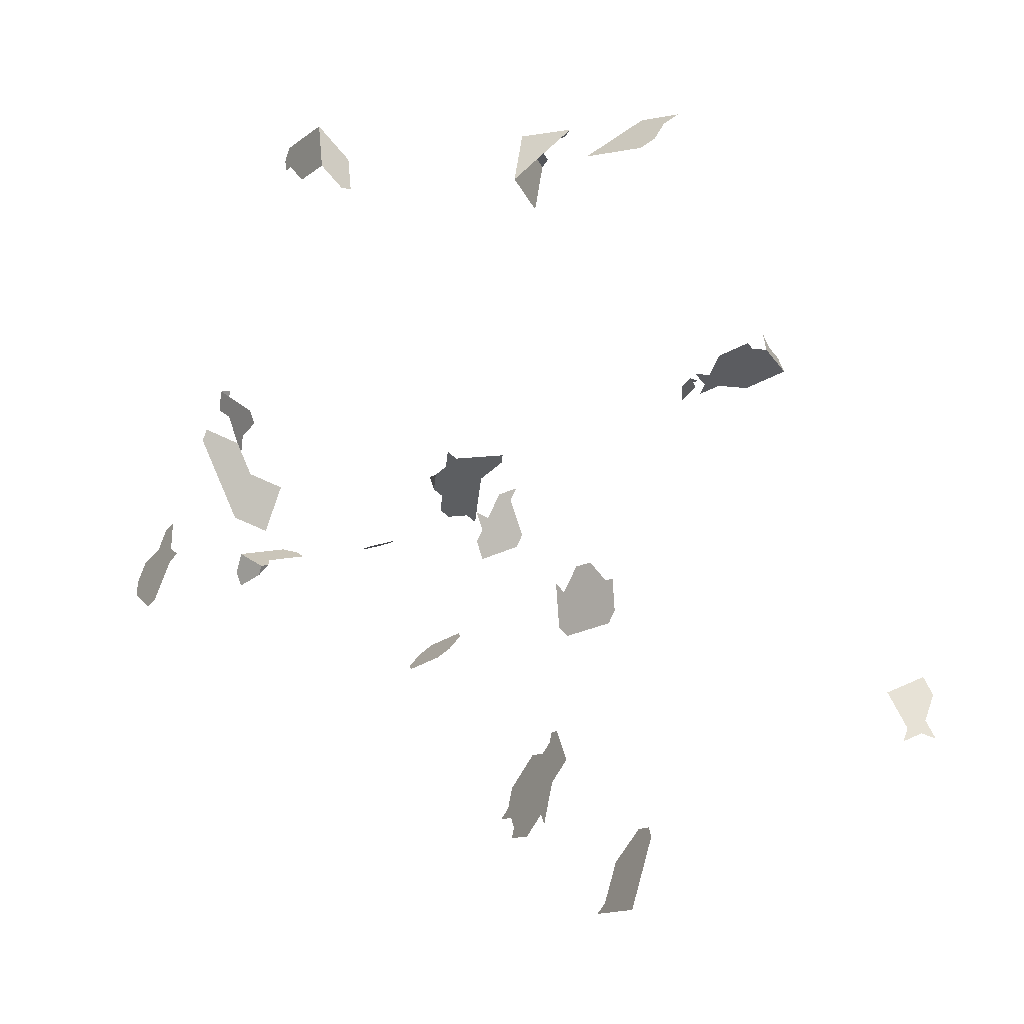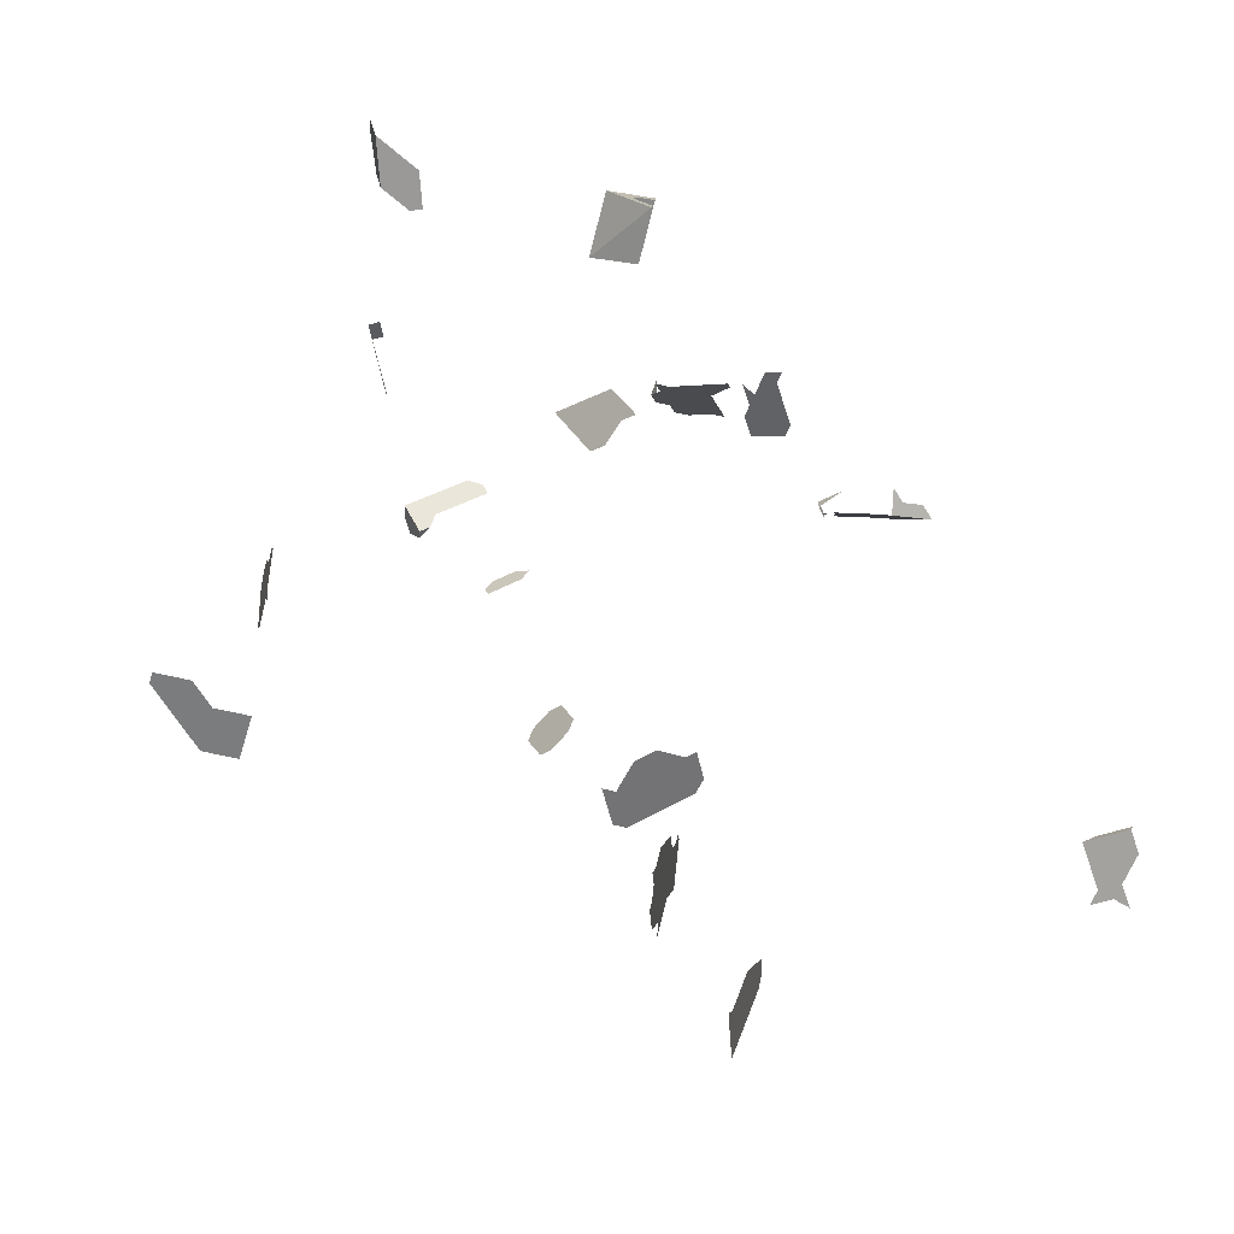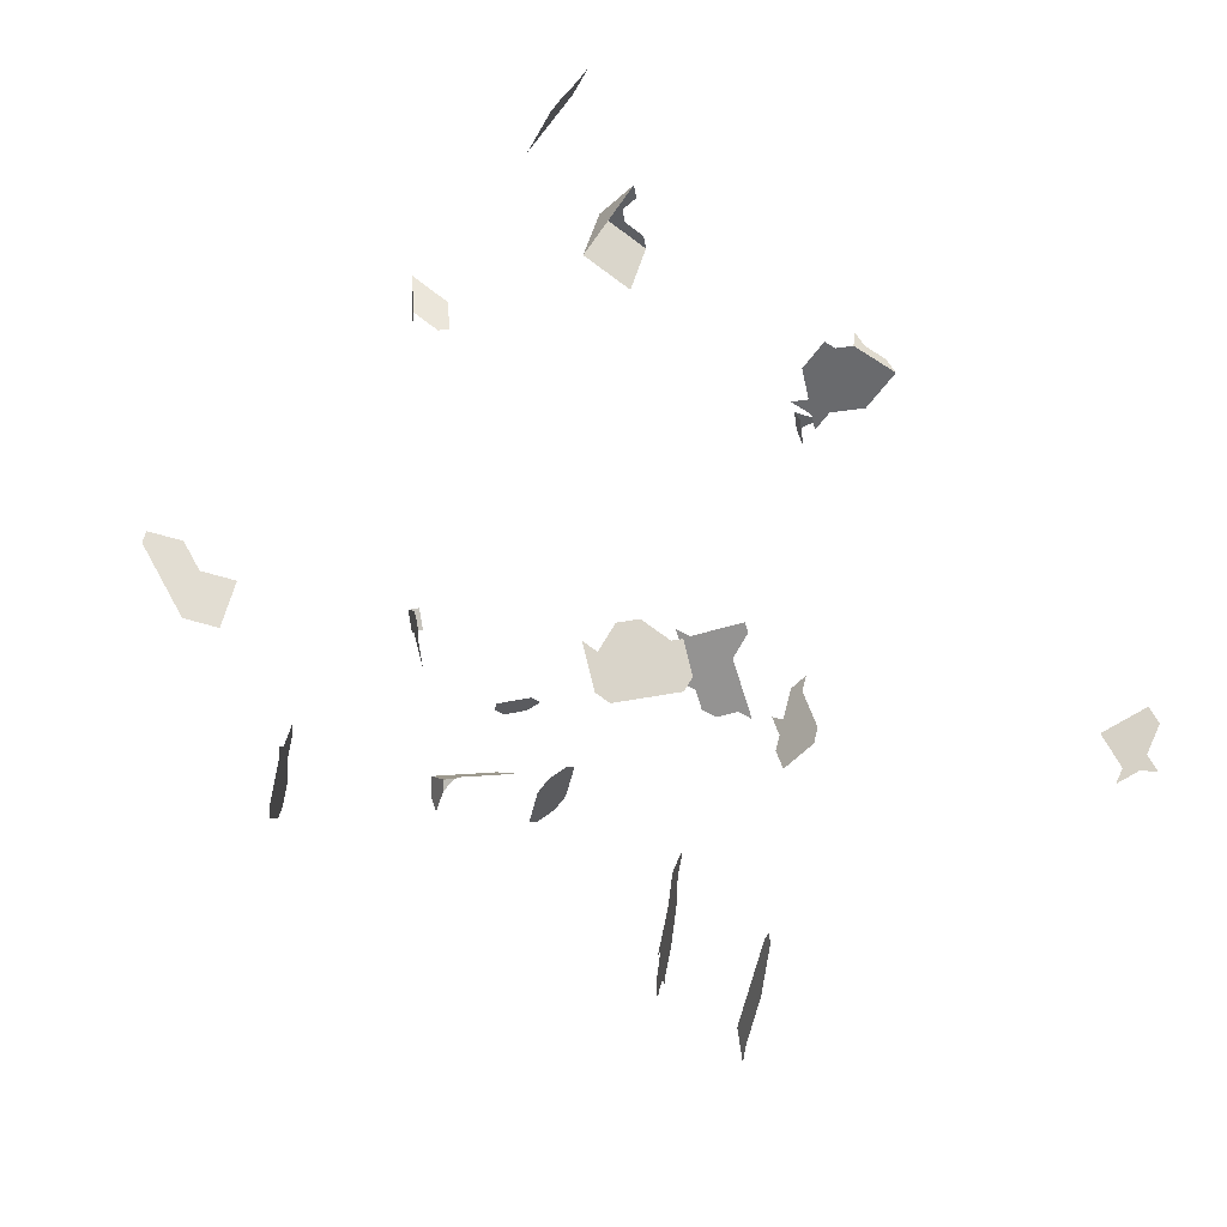
<metadata>
{"format":"obj","ext":"obj","renderer":"f3d","projection":"perspective","resolution":1024,"background":"white","views":[{"elev":-11.5,"azim":108.0,"up":"+Z"},{"elev":25.0,"azim":132.7,"up":"+Z"},{"elev":-28.9,"azim":138.3,"up":"+Z"}]}
</metadata>
<code>
o Cube_Cube.001
v 0.5376 -1.892 -0.9731
v -0.9047 -1.718 -0.5338
v 2.455 -0.2901 -0.7212
v 0.4278 1.738 -1.171
v 0.4781 -1.949 -0.9349
v 0.0196 1.876 -1.316
v 0.1245 1.413 2.764
v -0.9531 0.9639 -2.341
v -0.4059 0.3662 -1.333
v -0.4386 3.025 1.102
v -3.322 -0.2405 0.05139
v 0.3491 -0.5828 2.784
v 2.67 -0.4192 -0.2724
v 0.2792 -2.057 -0.5405
v -2.167 4.241 -1.735
v -0.1844 1.989 -1.148
v -3.175 0.1023 0.5073
v -0.2173 0.2889 -1.514
v 0.3229 -0.3441 2.988
v 2.515 -0.255 -0.1504
v 2.209 -0.01888 -0.4515
v 2.287 -0.101 -0.5125
v -0.8589 3.125 0.9598
v -3.172 -0.2472 0.4067
v -0.302 -0.251 -0.4516
v 1.75 2.624 2.157
v 0.1139 1.885 -1.06
v -0.8896 1.029 -2.342
v 0.3498 -0.5908 2.875
v 1.634 2.486 2.251
v 2.257 -0.1185 -0.7979
v -0.868 0.8659 -2.964
v 0.05104 1.879 -1.231
v -0.6357 1.289 -2.349
v -1.031 0.7778 -2.694
v 0.4504 -1.781 -0.2953
v 0.3649 1.732 -1.341
v -2.052 3.939 -1.683
v -0.66 1.317 -2.171
v -1.056 0.8058 -2.516
v -0.4688 0.392 -1.273
v 1.69 2.873 2.362
v 2.443 -0.2652 -0.6346
v 2.563 -0.3546 -0.4968
v -2.119 4.252 -1.933
v -0.6974 2.586 0.8494
v -0.8045 0.931 -2.965
v 1.726 2.956 2.353
v 0.463 -0.4416 2.796
v -0.6913 -1.798 0.9168
v -2.086 4.095 -1.808
v -2.469 0.03466 0.5808
v 0.1079 1.508 2.849
v 0.24 -2.177 -0.7819
v -0.2802 0.3147 -1.454
v 0.3778 -1.879 -0.3375
v 0.3915 -0.3769 2.711
v -0.7102 1.866 -3.522
v -0.02232 1.618 2.992
v -0.2674 0.5966 -1.287
v 2.407 -0.1904 -0.3748
v -2.743 -0.2007 0.2904
v -0.09717 1.257 2.798
v -2.455 -0.2587 0.4352
v -0.5115 3.131 1.101
v -0.5495 2.09 -3.345
v -0.3764 0.5455 -1.242
v -0.6897 1.075 -2.88
v 0.06355 1.608 3.02
v 1.778 2.818 2.213
v -0.8267 1.98 -3.002
v -0.8115 2.546 0.9499
v -0.1215 1.995 -0.9773
v 0.5691 1.708 -1.028
v -0.7356 1.266 -2.08
v 0.3199 -0.3123 2.626
v 0.465 -1.989 -1.015
v -0.7737 -1.933 1.006
v 0.07456 1.237 2.854
v -0.7961 -1.494 -0.4687
v -0.567 -1.637 0.9037
v -0.8294 -1.529 -0.5455
v 0.01912 1.247 3.027
v -0.5209 1.433 -2.263
v -0.6907 3.085 1.016
v 1.646 2.901 2.437
v 0.2381 -0.7558 3.135
v -0.9385 2.545 0.97
v -3.235 0.1137 0.1375
v -0.7491 1.904 -3.349
v -0.4434 -1.435 0.7693
v 0.4113 -1.902 -0.5366
v -0.7879 1.942 -3.175
v 0.3851 -1.983 -0.6975
v 0.1234 -0.8891 3.033
v -0.938 -1.753 -0.6106
v -2.075 4.222 -2.049
v -0.1526 1.267 2.971
v 0.2082 1.894 -0.8044
v -2.293 0.02154 0.6811
v -0.7351 2.741 0.9073
v -1.083 0.6988 -2.781
v 0.3521 -0.6146 3.147
v 0.1765 1.803 -1.371
v 1.814 2.901 2.203
v -0.8367 3.297 1.014
v -0.8801 0.8799 -2.875
v -2.388 0.1748 0.7037
v 0.2498 -0.2635 2.722
v -1.166 -1.511 -0.3005
v -0.5226 3.045 1.073
v -0.9018 1.043 -2.253
v -1.309 -1.367 -0.3051
v -0.5883 2.128 -3.171
v 0.1226 -0.8811 2.943
v 0.3513 -0.6067 3.056
v -0.6937 -1.671 0.5526
v -2.164 4.283 -1.816
v 0.1768 1.891 -0.8897
v -0.5845 3.237 1.099
v -0.4452 1.484 -2.353
v 0.3944 -0.4088 3.073
v 0.4374 -1.822 -0.3757
v -3.234 -0.06101 0.08722
v -2.256 4.122 -1.596
v 0.5637 -1.811 -0.8122
v -0.1373 1.949 -1.261
v -3.235 0.2011 0.1626
v -0.9874 1.756 -3.179
v -0.8381 -1.647 -0.3801
v 0.09678 1.418 2.851
v -0.3548 1.288 2.713
v -2.197 -0.1317 0.6585
v -0.6511 2.721 0.9356
v -0.3469 -0.3296 -0.4599
v 0.3517 -1.959 -0.4983
v -2.038 4.107 -2.005
v -0.3786 -0.2101 -0.4245
v 1.678 2.458 2.176
v -0.6898 -1.882 1.16
v -3.173 -0.07243 0.457
v 2.509 -0.3223 -0.609
v -2.166 -0.3166 0.58
v -2.55 -0.1054 0.4578
v -0.6494 -1.773 0.9933
v -3.217 -0.2604 0.1231
v -0.6262 1.14 -2.881
v -0.5766 -0.207 -0.3788
v -1.004 0.8848 -2.428
v 0.3221 -0.3361 2.898
v -0.6929 -1.713 0.674
v 0.5898 -1.731 -0.6513
v -0.2135 1.268 2.569
v -0.843 -1.877 1.026
v 0.5062 1.702 -1.198
v 0.3206 -0.3202 2.716
v -3.203 -0.1978 0.2344
v 0.4638 -0.4496 2.886
v -0.8653 1.001 -2.52
v -0.2716 1.273 2.454
v -0.3097 0.1354 -1.545
v -0.5965 1.382 -2.172
v -0.7235 1.252 -2.169
v 0.06566 -0.9517 2.937
v -2.381 -0.4546 0.6101
v -0.8837 -1.641 -0.5781
v 2.527 -0.2799 -0.237
v -0.841 0.973 -2.698
v 0.09127 1.603 2.934
v 1.598 2.403 2.261
v -0.4983 0.2126 -1.364
v -0.8932 1.918 -3.003
v -0.4846 -1.502 0.8141
v 0.1789 -0.8026 2.858
v -0.6215 -0.2857 -0.3871
v 0.1805 -2.235 -0.7436
v -0.6532 -0.1662 -0.3517
v -0.587 1.233 -2.705
v -0.4275 3.111 1.129
v -2.726 -0.09232 0.3575
v -0.2993 1.278 2.541
v 2.617 -0.3869 -0.3846
v -0.1059 1.952 -1.175
v -0.7013 3.235 1.153
v -0.9098 1.68 -3.526
v -2.093 4.011 -1.647
v -0.6113 1.261 -2.527
v -0.3135 0.5198 -1.302
v 0.2708 1.812 -1.115
v -3.174 0.01493 0.4821
v -0.4426 -1.477 0.8907
v -0.8011 -1.852 1.103
v -0.8695 3.275 1.096
v -1.145 -1.435 -0.3448
v -0.9558 0.8289 -2.784
v -0.1249 0.4425 -1.483
v 2.323 -0.1757 -0.7723
v -2.323 0.2065 0.7596
v -0.5781 2.615 0.9367
v -0.5559 2.787 0.9913
v 1.574 2.735 2.456
v -0.7523 2.488 0.9117
v -0.7651 2.528 0.8312
v -0.4187 0.08433 -1.5
v 2.712 -0.4265 -0.07358
v -3.159 -0.009766 0.5683
v -0.8591 -1.724 -0.3358
v -0.8811 2.953 0.9052
v 0.4592 1.742 -1.085
v -0.5266 -1.528 0.7375
v 0.2359 -0.732 2.863
v 2.419 -0.2153 -0.4614
v 0.2351 -0.724 2.773
v -0.04301 1.959 -1.005
v -0.8922 2.867 0.8779
v -3.249 -0.03631 0.001061
v 0.04133 1.428 3.024
v -0.8239 1.723 -3.612
v -0.8192 2.761 0.8789
v -0.7626 1.159 -2.346
v 0.2513 -0.2794 2.903
v 2.311 -0.1508 -0.6857
v -0.8201 2.43 0.8935
v 1.618 2.707 2.381
v 2.724 -0.4514 -0.1602
v -2.079 4.179 -1.969
v 1.706 2.652 2.232
v 1.718 3.066 2.418
v -0.5317 -0.1284 -0.3704
v 0.3335 1.729 -1.426
v 0.208 1.806 -1.286
v -2.598 -0.02883 0.4692
v 0.359 -2.063 -0.8584
v 0.3651 1.821 -0.8597
v -1.187 -1.588 -0.2562
v -0.9257 -1.794 -0.4895
v -2.021 -0.1448 0.7588
v -3.248 -0.211 -0.04922
v 2.275 -0.07606 -0.4259
v 2.658 -0.3942 -0.1858
v -2.045 4.023 -1.844
v -3.188 -0.1351 0.3457
v -0.5772 1.99 -3.52
v -0.5087 1.419 -2.352
v -2.371 0.2831 0.7709
v -0.1878 0.4683 -1.423
v -2.296 4.195 -1.56
v -3.25 0.1384 0.05134
v -0.7591 -1.827 1.179
v 0.1411 1.318 2.679
v -0.6936 2.104 -2.999
v 0.07465 1.698 3.019
v 0.2269 -2.218 -0.8623
v -2.583 -0.3222 0.3236
v -0.2689 1.278 2.742
v 0.466 -0.4734 3.158
v -2.435 0.2514 0.7151
v -0.6921 -1.755 0.7954
v 0.6624 -1.633 -0.6092
v -0.7317 -1.908 1.083
v -2.215 4.23 -1.538
v -0.9569 1.599 -3.614
v -0.9209 1.818 -3.178
v -0.9429 3.145 0.9314
v -2.536 -0.3988 0.3122
v 0.1577 1.222 2.595
v -0.6775 1.061 -2.969
v 0.13 1.227 2.681
v -0.3725 0.1611 -1.484
v -0.6509 -1.688 0.7505
v 0.4969 -1.764 -0.414
v 0.5433 -1.748 -0.5327
v -3.204 0.06432 0.3098
v -2.452 0.143 0.6479
v -0.616 2.028 -3.346
v -0.6722 1.331 -2.082
v -0.7129 2.913 0.9619
v -0.3132 1.378 2.913
v -0.4102 1.298 2.886
v -1.33 -1.443 -0.2608
v -0.6548 2.066 -3.173
v -0.4683 -0.3674 -0.4412
v -0.1415 1.358 2.969
v -0.5445 0.1358 -1.379
v -2.15 -0.2083 0.6472
v -0.9486 1.718 -3.353
v -2.648 -0.3539 0.2677
v 0.346 -2.104 -0.9388
v 2.245 -0.09361 -0.7113
v -0.3243 1.288 2.914
v -1.391 -1.333 -0.2852
v -0.1416 0.5451 -1.408
v -0.4608 2.853 1.047
v -0.8433 1.742 -3.525
v -2.421 -0.04195 0.5695
v -0.8821 1.78 -3.351
v -0.4965 1.405 -2.441
v 1.822 2.79 2.138
v -0.6845 2.546 0.9299
v 0.2661 -2.097 -0.621
v -3.233 -0.2357 0.03694
v -1.412 -1.409 -0.2409
v -0.6908 1.847 -3.609
v -0.6686 3.257 1.071
v -0.5448 2.873 1.019
v -0.713 2.123 -2.912
v -0.5578 1.971 -3.606
v 0.5303 -1.788 -0.6131
v -0.4913 2.033 -3.605
v -0.4992 1.27 -2.884
v -0.5612 0.2384 -1.303
v 0.5042 -1.869 -0.774
v -1.002 -1.579 -0.3403
v 0.2373 -0.7479 3.045
v -3.203 -0.1104 0.2595
v -0.8166 0.945 -2.876
v 0.2491 -0.2555 2.631
v -0.878 -1.46 -0.4488
v -2.855 -0.1558 0.2459
v 0.0664 -0.9597 3.027
v -0.8461 1.999 -2.915
v 0.09832 1.928 -0.862
v 0.3337 1.818 -0.9449
v -0.1857 1.263 2.482
v 2.646 -0.3693 -0.09918
v -1.994 4.076 -2.122
v -2.112 4.336 -2.094
v 0.4122 1.781 -0.9725
v -2.295 -0.3801 0.4684
v -2.326 -0.1952 0.5468
v -0.6074 -1.747 1.07
v -0.014 1.243 2.538
v -0.9651 2.973 0.8768
v 1.59 2.514 2.326
v -2.407 -0.3353 0.4239
v -0.9403 1.837 -3.091
v -1.023 -1.656 -0.296
v 0.2066 -2.154 -0.5827
v -0.09004 1.998 -0.8921
v -2.231 -0.3484 0.5242
v -2.679 -0.1689 0.3462
v -2.208 4.314 -1.699
v -0.01158 1.962 -0.9197
v -0.6501 3.194 1.263
v -2.133 -0.09994 0.7143
v -1.351 -1.52 -0.2165
v -0.6097 -1.62 0.7057
v -0.7748 1.173 -2.257
v -0.04172 1.248 2.625
v -0.4235 -0.2888 -0.4329
v -0.5749 1.219 -2.794
v -0.8414 2.589 0.8243
v 0.1241 -0.897 3.124
v -0.9007 2.413 0.7949
v -0.525 -1.612 0.9803
v -0.9923 0.8709 -2.517
v 0.4653 -0.4655 3.068
v -0.7462 2.655 0.8799
v -0.9207 3.317 0.986
v 0.4434 1.696 -1.369
v -3.205 0.1517 0.335
v -3.16 0.165 0.6186
v -0.5479 1.326 -2.528
v -0.5235 1.298 -2.706
v 2.461 -0.2227 -0.2626
v 2.551 -0.3297 -0.4102
v -2.174 3.977 -1.668
v -0.9679 0.8429 -2.695
v -2.228 0.05329 0.7369
v -2.174 4.157 -1.574
v 1.582 2.624 2.391
v -2.274 -0.3856 0.5951
v -0.981 -1.502 -0.3846
v -0.04453 1.438 2.996
v -0.714 1.103 -2.702
v -0.6271 2.166 -2.998
v -0.5107 2.052 -3.518
v 2.221 -0.04379 -0.5381
v 1.606 2.292 2.196
v -0.7383 1.131 -2.524
f 374 283 98
f 287 254 265
f 98 83 217
f 318 373 313
f 80 313 130
f 337 207 130
f 161 269 204
f 269 171 284
f 284 171 311
f 147 68 267
f 316 47 267
f 316 107 32
f 302 280 113
f 280 110 194
f 313 373 194
f 38 186 367
f 351 310 364
f 68 147 351
f 68 178 375
f 68 375 168
f 368 195 107
f 346 280 302
f 368 316 168
f 35 102 195
f 346 235 110
f 337 313 110
f 186 370 125
f 364 363 187
f 187 380 375
f 375 380 159
f 168 159 356
f 35 368 356
f 370 261 247
f 309 377 243
f 243 58 303
f 294 218 303
f 185 262 218
f 121 244 297
f 363 297 244
f 187 244 34
f 187 34 220
f 220 28 159
f 8 149 356
f 28 356 159
f 40 356 149
f 66 275 243
f 275 90 58
f 90 296 294
f 84 244 121
f 286 185 294
f 84 162 39
f 244 39 34
f 163 348 220
f 39 220 34
f 348 112 28
f 8 28 112
f 66 114 281
f 281 93 90
f 93 263 296
f 263 129 286
f 276 39 162
f 39 276 75
f 177 148 229
f 350 138 229
f 350 135 25
f 376 251 281
f 281 251 71
f 71 172 336
f 71 263 93
f 129 263 336
f 175 148 177
f 292 246 196
f 175 282 350
f 135 350 282
f 196 246 55
f 269 161 18
f 306 251 376
f 321 71 251
f 172 71 321
f 60 188 246
f 246 188 9
f 9 171 269
f 67 188 60
f 41 9 188
f 311 171 9
f 202 203 46
f 111 65 179
f 120 65 111
f 304 111 85
f 23 106 304
f 359 106 23
f 83 79 131
f 53 169 69
f 371 224 201
f 131 69 217
f 252 69 169
f 201 224 42
f 48 228 86
f 223 354 203
f 250 7 131
f 170 30 334
f 268 131 79
f 224 371 334
f 53 131 7
f 224 30 227
f 224 227 70
f 70 105 48
f 170 379 139
f 250 268 266
f 26 227 30
f 26 298 70
f 105 70 298
f 200 305 293
f 305 111 10
f 134 199 358
f 200 134 101
f 305 101 277
f 277 85 111
f 256 357 122
f 358 352 219
f 219 215 208
f 101 208 277
f 277 208 23
f 19 122 357
f 150 357 158
f 19 150 221
f 333 208 215
f 264 23 208
f 49 57 156
f 158 156 150
f 109 221 150
f 76 156 57
f 76 317 109
f 72 202 299
f 72 88 223
f 62 319 180
f 59 69 252
f 254 287 62
f 374 217 69
f 245 198 108
f 257 108 274
f 17 362 206
f 190 273 361
f 273 89 128
f 128 89 248
f 369 100 108
f 52 274 108
f 295 108 100
f 144 232 52
f 341 180 232
f 141 190 206
f 190 141 242
f 190 315 273
f 315 124 89
f 216 248 89
f 345 133 100
f 133 330 295
f 330 64 144
f 144 64 254
f 318 80 82
f 242 24 157
f 157 146 301
f 315 301 124
f 124 301 238
f 345 237 285
f 133 285 143
f 133 340 330
f 340 329 335
f 279 290 278
f 340 64 330
f 98 283 278
f 265 254 64
f 193 106 359
f 193 184 304
f 184 344 120
f 328 323 234
f 234 323 119
f 99 119 322
f 209 74 155
f 323 328 209
f 323 4 189
f 189 27 119
f 214 343 322
f 214 119 27
f 343 214 73
f 360 37 4
f 37 231 189
f 189 231 33
f 27 33 183
f 16 73 214
f 230 37 360
f 230 104 231
f 6 33 231
f 127 183 33
f 16 183 127
f 342 261 370
f 342 15 118
f 186 51 15
f 45 118 15
f 226 15 51
f 97 327 45
f 241 51 186
f 241 137 226
f 137 326 97
f 140 249 192
f 260 192 154
f 13 240 225
f 225 240 325
f 44 366 182
f 13 182 366
f 240 366 167
f 20 325 240
f 3 43 142
f 366 44 142
f 366 43 212
f 212 61 365
f 212 167 366
f 20 167 365
f 3 197 222
f 222 22 212
f 22 239 61
f 197 31 289
f 378 22 222
f 378 21 239
f 83 98 63
f 63 349 268
f 266 268 349
f 357 256 103
f 29 158 357
f 12 49 158
f 2 166 82
f 2 80 130
f 166 2 96
f 11 301 146
f 238 301 11
f 372 340 143
f 372 165 329
f 279 132 255
f 255 63 98
f 236 2 130
f 96 2 236
f 132 181 153
f 153 349 63
f 160 324 153
f 324 332 349
f 1 5 77
f 288 77 5
f 253 288 233
f 253 54 176
f 320 95 353
f 353 95 314
f 314 116 103
f 126 312 5
f 5 312 94
f 233 94 300
f 338 176 54
f 320 164 115
f 95 115 174
f 95 211 314
f 211 29 116
f 126 152 308
f 312 308 92
f 136 14 300
f 92 300 94
f 338 300 14
f 213 211 174
f 12 29 211
f 152 259 272
f 272 271 123
f 308 123 92
f 92 123 56
f 191 173 91
f 91 173 210
f 36 123 271
f 56 123 36
f 191 355 81
f 347 210 173
f 270 173 81
f 151 117 347
f 355 331 145
f 145 50 258
f 145 270 81
f 151 270 258
f 331 140 260
f 260 78 50
f 217 374 98
f 80 318 313
f 313 337 130
f 204 269 284
f 68 316 267
f 47 316 32
f 291 302 113
f 113 280 194
f 110 313 194
f 178 351 364
f 178 68 351
f 316 68 168
f 316 368 107
f 368 35 195
f 280 346 110
f 235 337 110
f 367 186 125
f 178 364 187
f 178 187 375
f 168 375 159
f 368 168 356
f 40 35 356
f 125 370 247
f 307 309 243
f 307 243 303
f 58 294 303
f 294 185 218
f 187 363 244
f 380 187 220
f 380 220 159
f 28 8 356
f 377 66 243
f 243 275 58
f 58 90 294
f 296 286 294
f 244 84 39
f 39 163 220
f 220 348 28
f 275 66 281
f 275 281 90
f 90 93 296
f 296 263 286
f 163 39 75
f 148 350 229
f 138 350 25
f 114 376 281
f 93 281 71
f 263 71 336
f 148 175 350
f 18 196 55
f 55 269 18
f 306 321 251
f 292 60 246
f 55 246 9
f 55 9 269
f 67 41 188
f 41 311 9
f 299 202 46
f 10 111 179
f 304 120 111
f 85 23 304
f 264 359 23
f 217 83 131
f 131 53 69
f 86 201 42
f 42 48 86
f 202 223 203
f 268 250 131
f 30 224 334
f 42 224 70
f 42 70 48
f 30 170 139
f 139 26 30
f 227 26 70
f 293 305 10
f 101 134 358
f 305 200 101
f 305 277 111
f 101 358 219
f 101 219 208
f 85 277 23
f 150 19 357
f 333 264 208
f 158 49 156
f 156 109 150
f 156 76 109
f 202 72 223
f 341 62 180
f 341 254 62
f 59 374 69
f 257 245 108
f 190 17 206
f 17 190 361
f 361 273 128
f 198 369 108
f 295 52 108
f 295 144 52
f 144 341 232
f 315 190 242
f 273 315 89
f 124 216 89
f 369 345 100
f 100 133 295
f 295 330 144
f 341 144 254
f 315 242 157
f 315 157 301
f 216 124 238
f 133 345 285
f 340 133 143
f 64 340 335
f 290 98 278
f 335 265 64
f 106 193 304
f 304 184 120
f 99 234 119
f 4 209 155
f 4 323 209
f 323 189 119
f 119 214 322
f 339 343 73
f 155 360 4
f 4 37 189
f 27 189 33
f 214 27 183
f 183 16 214
f 37 230 231
f 104 6 231
f 6 127 33
f 15 342 370
f 370 186 15
f 226 45 15
f 226 97 45
f 38 241 186
f 51 241 226
f 226 137 97
f 260 140 192
f 78 260 154
f 205 225 325
f 240 13 366
f 167 20 240
f 43 366 142
f 167 212 365
f 43 3 222
f 43 222 212
f 212 22 61
f 222 197 289
f 289 378 222
f 22 378 239
f 79 83 63
f 79 63 268
f 332 266 349
f 116 357 103
f 116 29 357
f 29 12 158
f 80 2 82
f 340 372 329
f 290 279 255
f 290 255 98
f 207 236 130
f 255 132 153
f 255 153 63
f 181 160 153
f 153 324 349
f 233 288 5
f 54 253 233
f 87 353 314
f 87 314 103
f 1 126 5
f 233 5 94
f 54 233 300
f 300 338 54
f 95 320 115
f 211 95 174
f 314 211 116
f 312 126 308
f 94 312 92
f 92 136 300
f 213 12 211
f 308 152 272
f 308 272 123
f 136 92 56
f 173 191 81
f 270 347 173
f 270 151 347
f 81 355 145
f 270 145 258
f 145 331 260
f 145 260 50

</code>
